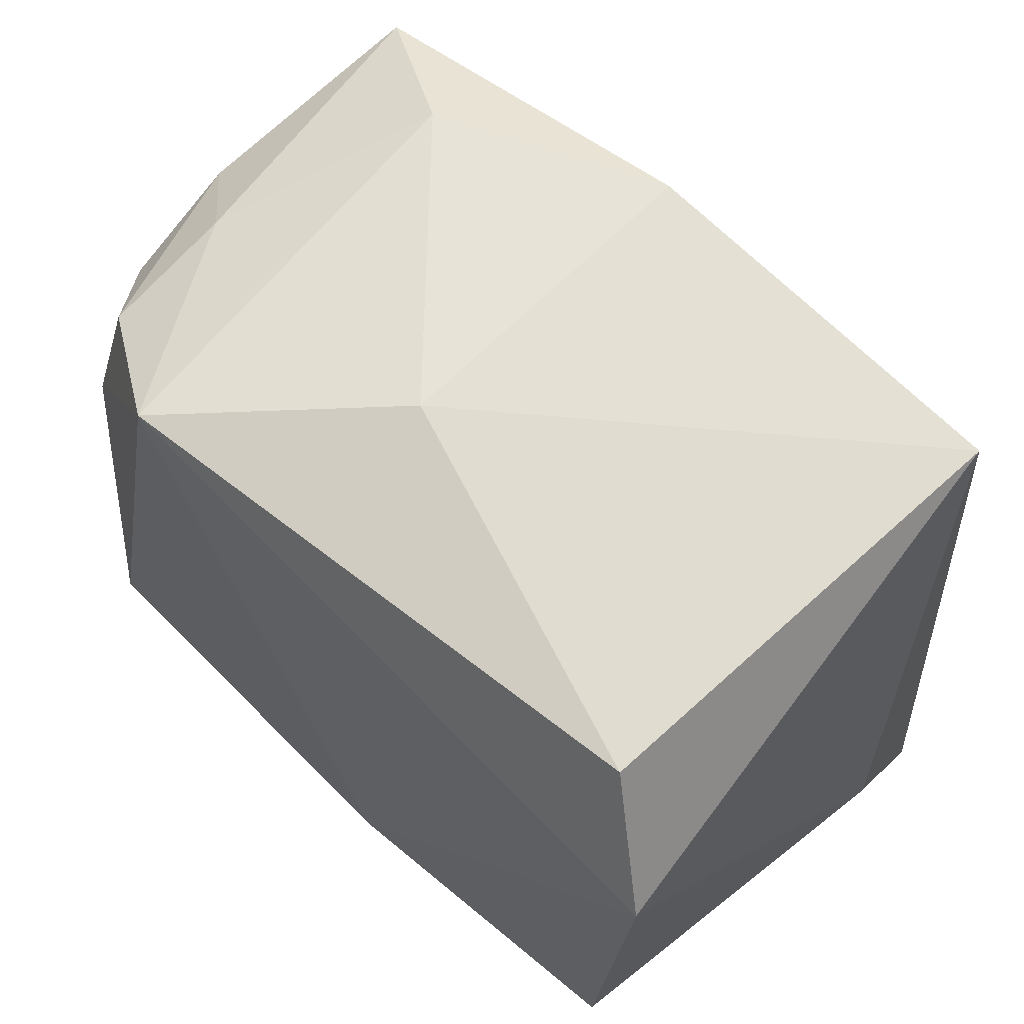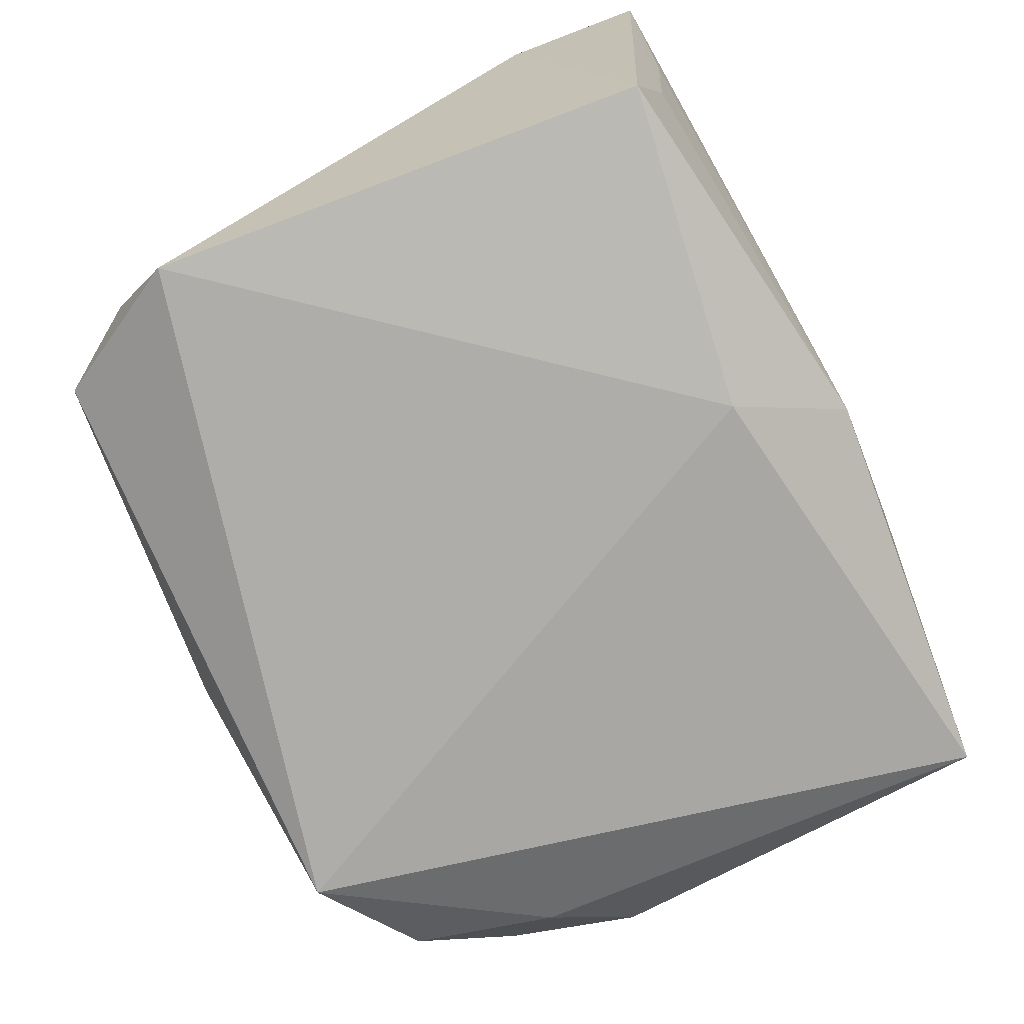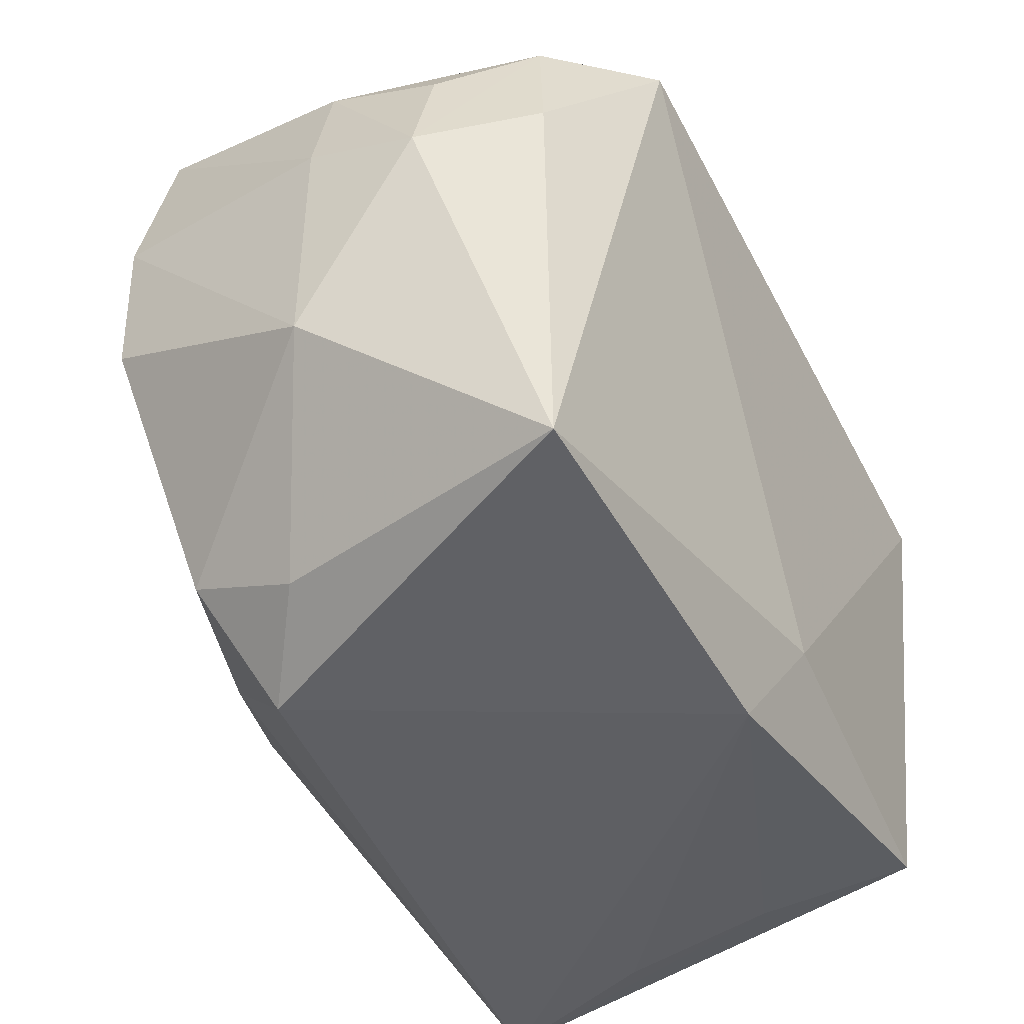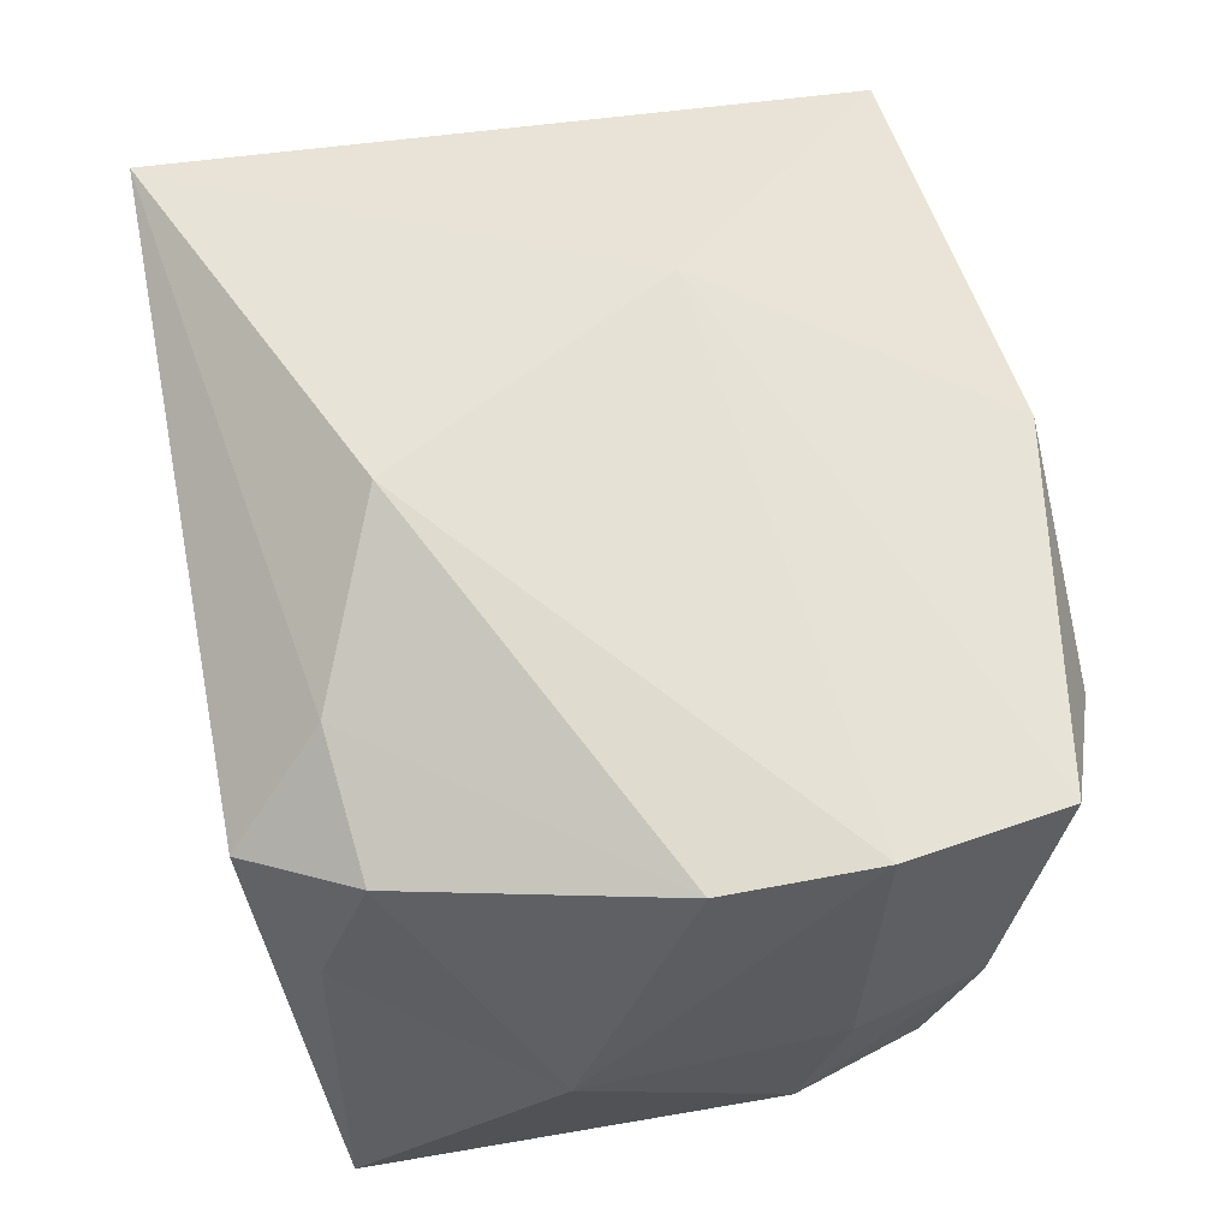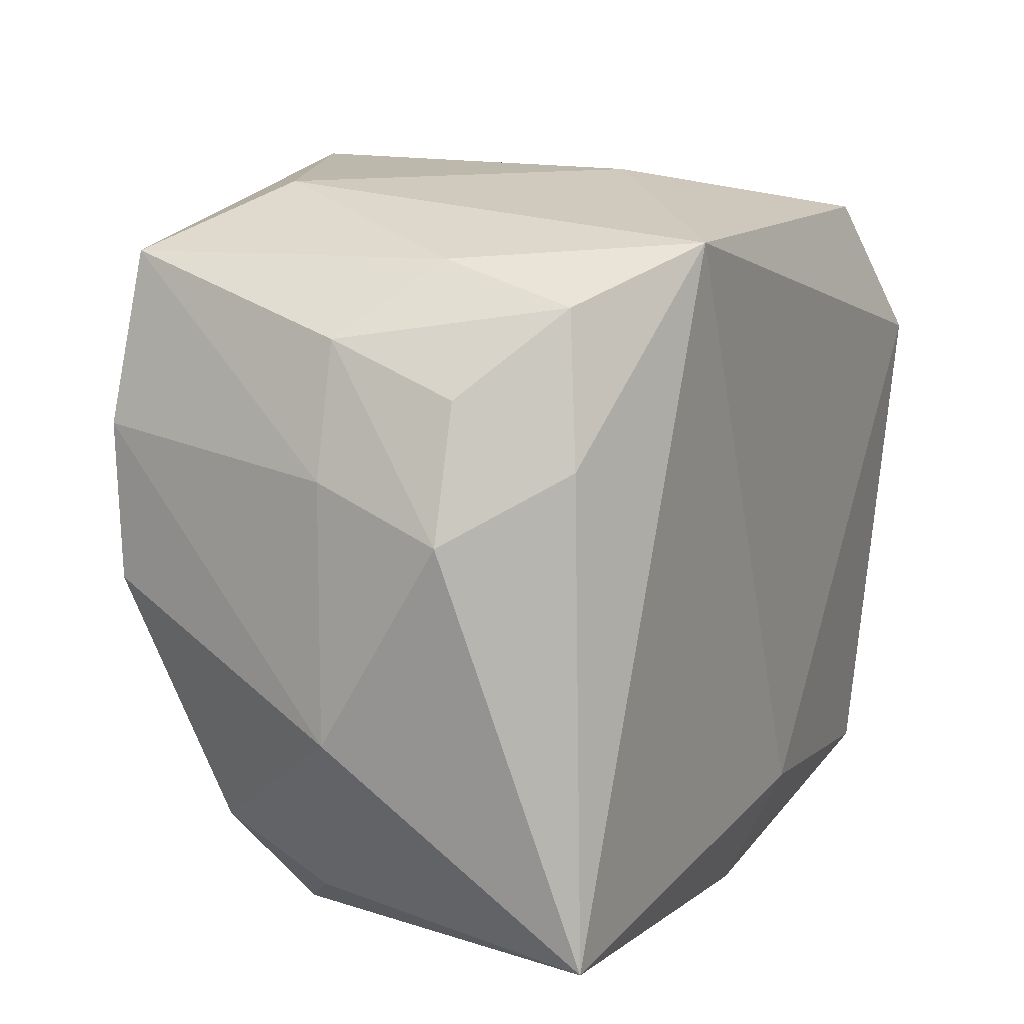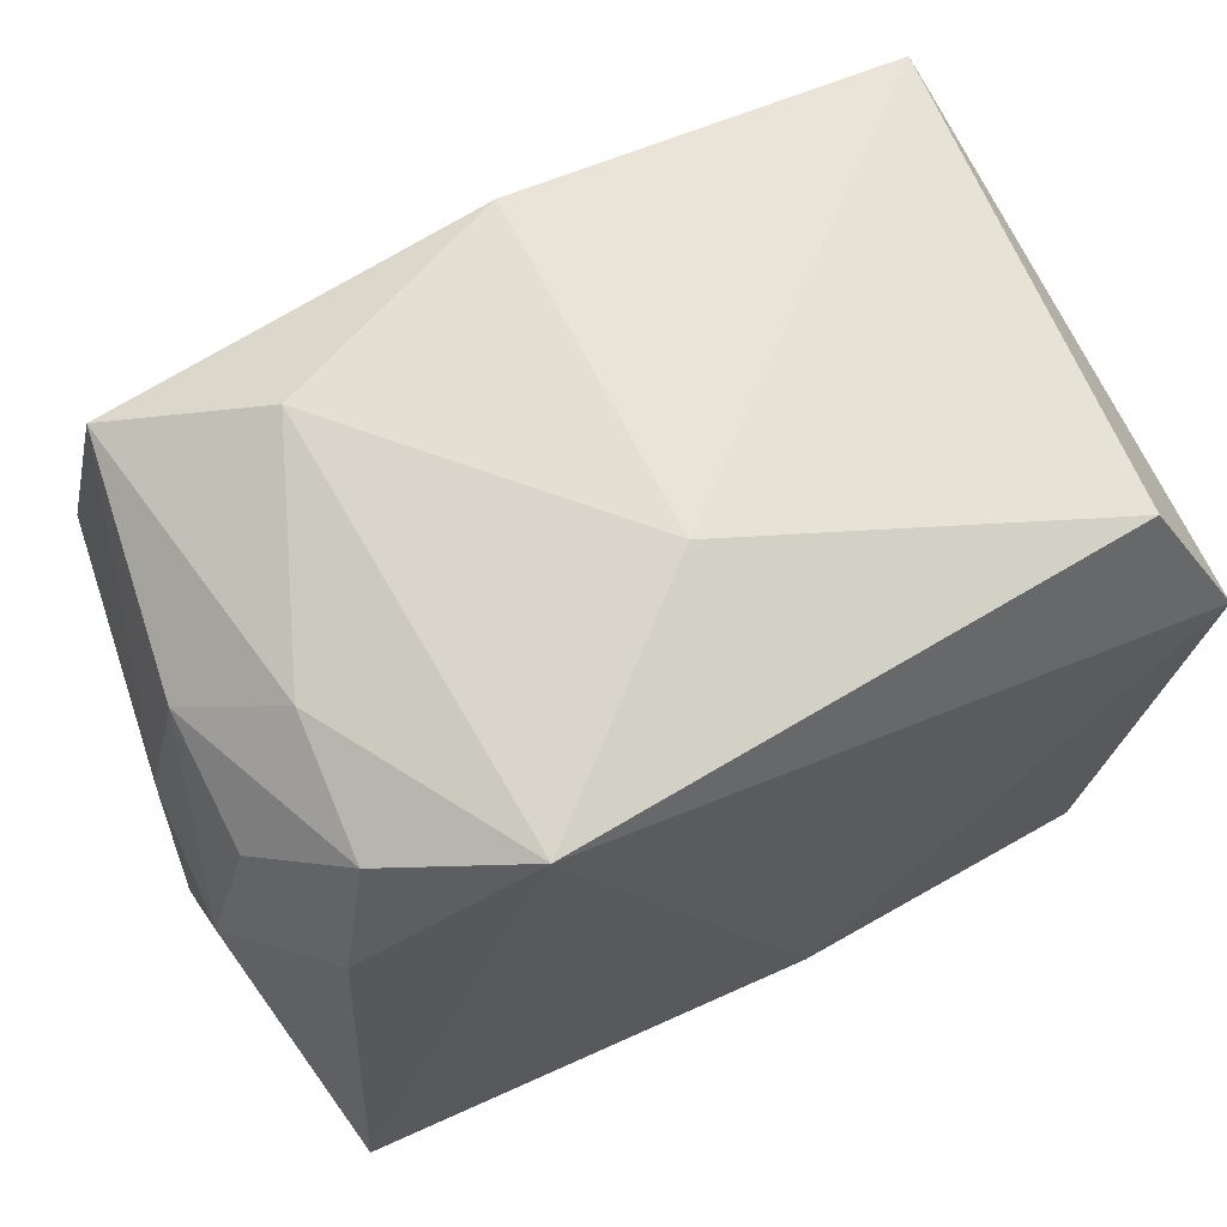
<metadata>
{"format":"obj","ext":"obj","renderer":"f3d","projection":"perspective","resolution":1024,"background":"white","views":[{"elev":61.4,"azim":-137.1,"up":"+Y"},{"elev":-77.4,"azim":-62.6,"up":"+Z"},{"elev":-41.6,"azim":119.2,"up":"+Y"},{"elev":60.1,"azim":79.1,"up":"+Z"},{"elev":13.8,"azim":115.8,"up":"+Y"},{"elev":65.2,"azim":152.6,"up":"+Y"}]}
</metadata>
<code>
v 0.01852 0.01137 4.598e-05
v 0.0007041 -0.008781 0.01365
v 0.01684 0.01414 0.01016
v 0.008333 -0.0121 0.009981
v 0.0203 -0.005146 -0.0001596
v 0.009785 0.0149 -0.01239
v 0.01819 0.0001966 0.01073
v -0.01799 -0.01628 0.01074
v 0.0007071 0.01676 -0.004845
v 0.01847 0.009313 -0.005309
v 0.01071 0.01664 0.006292
v -0.01882 -0.01002 0.00511
v -0.001607 -0.01166 -0.01239
v 0.0181 -0.014 -0.0108
v 0.01484 0.01432 -0.003201
v 0.01108 -0.01628 0.005835
v 0.01671 0.006507 -0.009825
v 0.01525 0.01277 -0.008906
v -0.01673 0.01454 0.01021
v -0.01559 -0.01416 -0.01116
v 0.01825 0.006945 0.0109
v 0.0004776 0.01686 0.01027
v -0.01514 0.01375 -0.01029
v 0.01996 0.005821 -1.048e-05
v -0.01441 -0.01522 -0.004356
v 0.001151 -0.01607 -0.01072
v 0.01503 -0.01367 0.00287
v -0.01511 -0.01592 0.002832
v 0.02022 0.003751 -0.005388
v -0.006549 0.004142 0.01371
v -0.01823 0.00743 -0.01239
v 0.01444 -0.01144 0.008085
f 2 21 30
f 2 30 8
f 6 23 9
f 9 11 6
f 22 11 9
f 31 23 6
f 22 30 3
f 3 30 21
f 3 11 22
f 19 31 12
f 23 31 19
f 12 8 19
f 19 8 30
f 19 30 22
f 22 9 19
f 19 9 23
f 6 14 13
f 13 31 6
f 13 14 26
f 26 8 28
f 28 25 26
f 8 25 28
f 7 21 2
f 2 8 4
f 4 7 2
f 32 7 4
f 26 14 16
f 32 4 16
f 16 8 26
f 16 4 8
f 26 25 20
f 20 13 26
f 31 13 20
f 12 31 20
f 20 8 12
f 20 25 8
f 24 3 21
f 17 14 6
f 17 29 14
f 14 29 5
f 29 24 5
f 5 7 32
f 21 7 5
f 5 24 21
f 27 16 14
f 32 16 27
f 14 5 27
f 27 5 32
f 6 11 15
f 11 3 15
f 29 17 18
f 18 10 29
f 18 17 6
f 6 15 18
f 1 24 29
f 29 10 1
f 3 24 1
f 1 15 3
f 10 18 1
f 1 18 15

</code>
